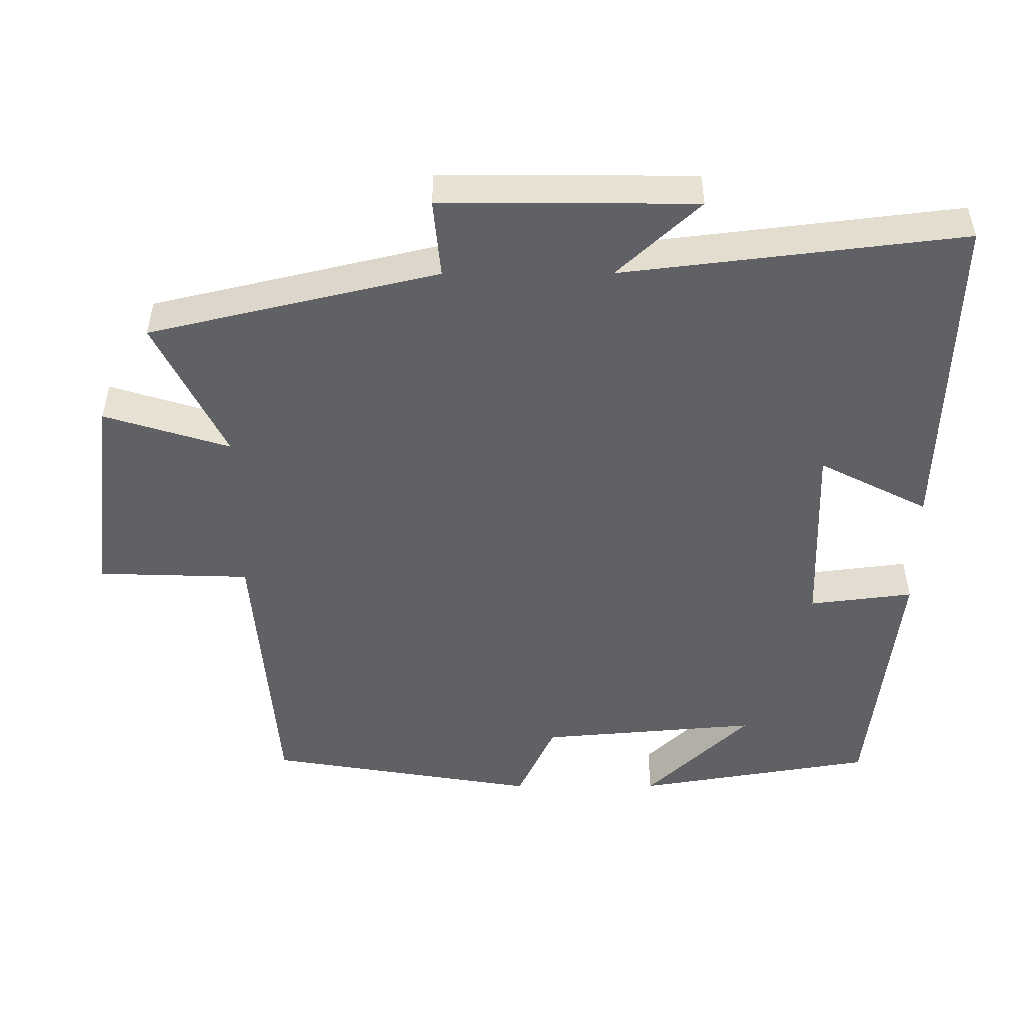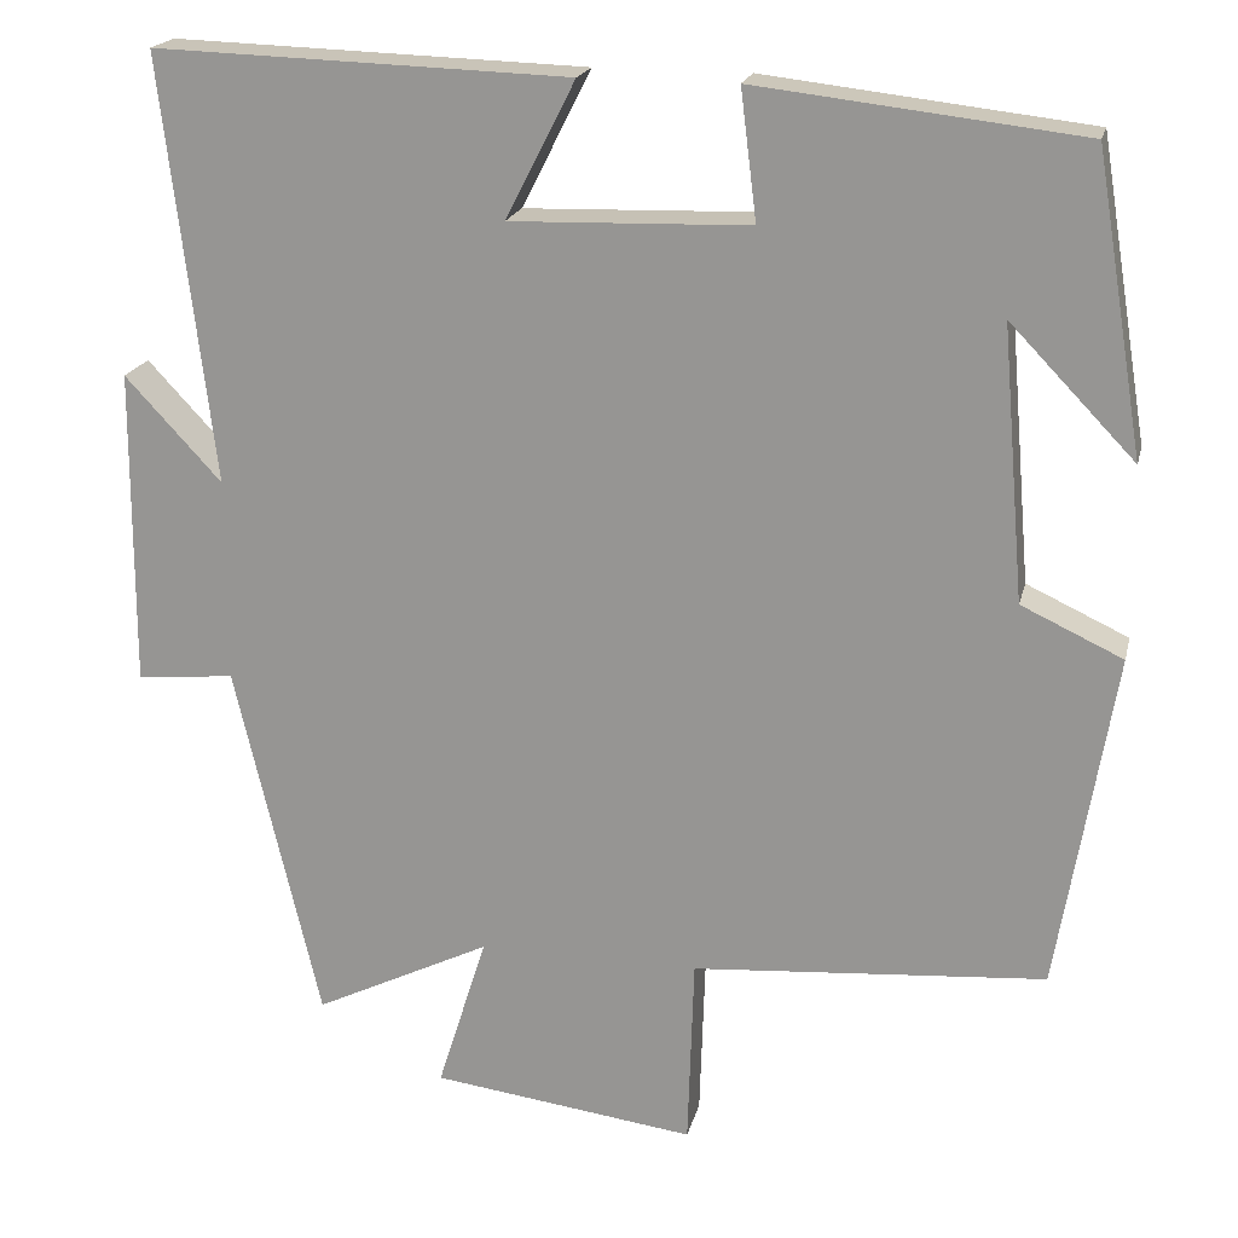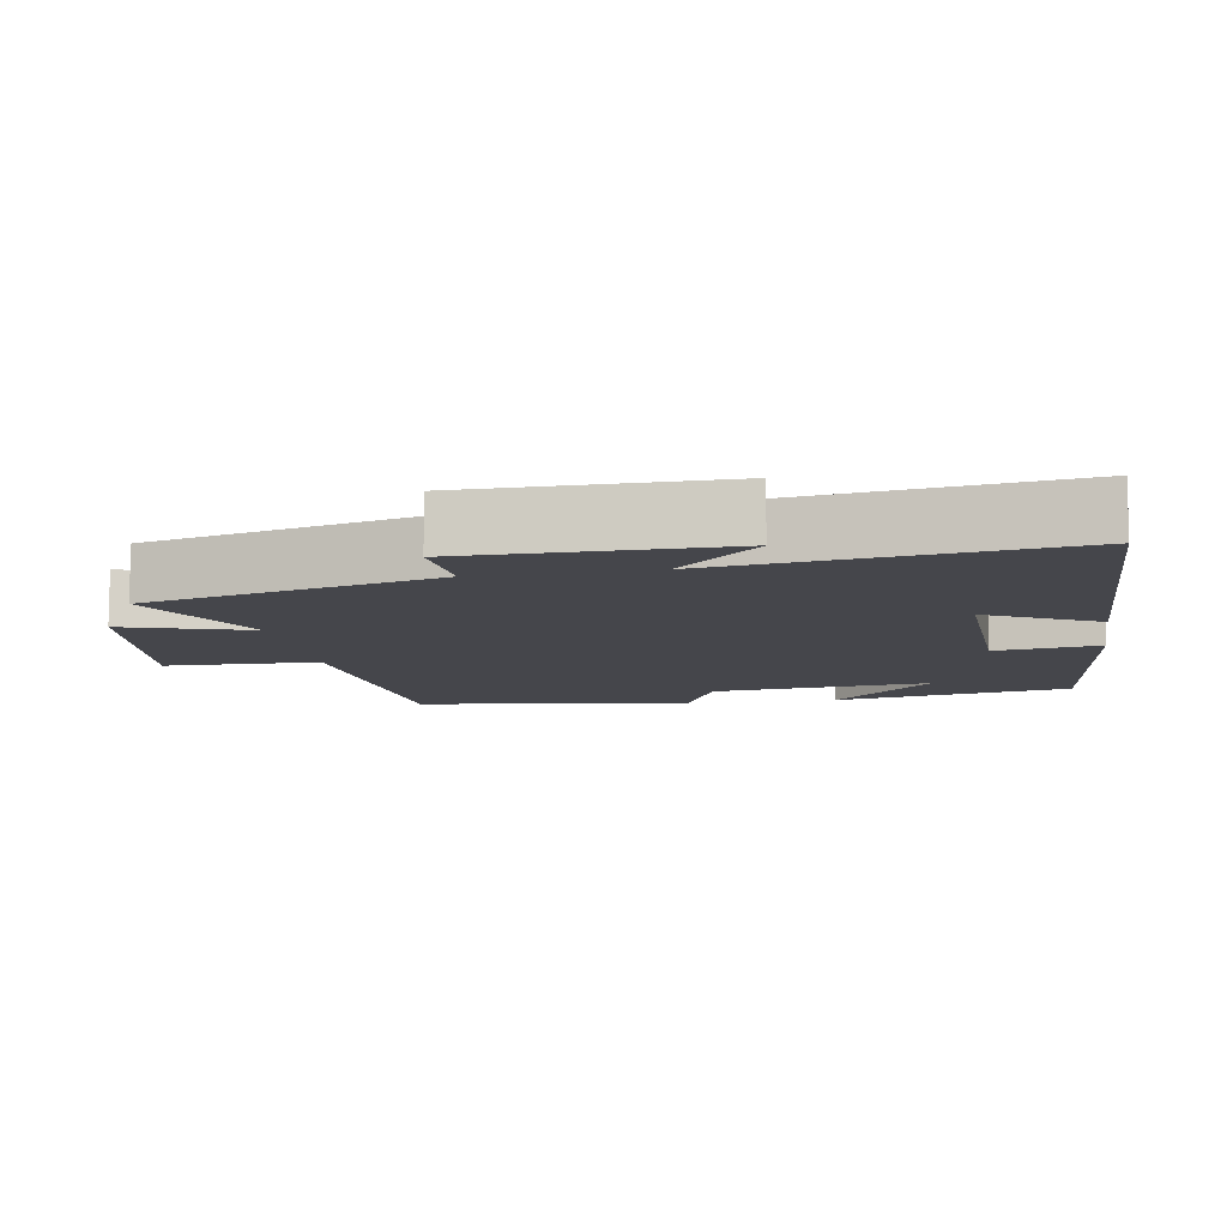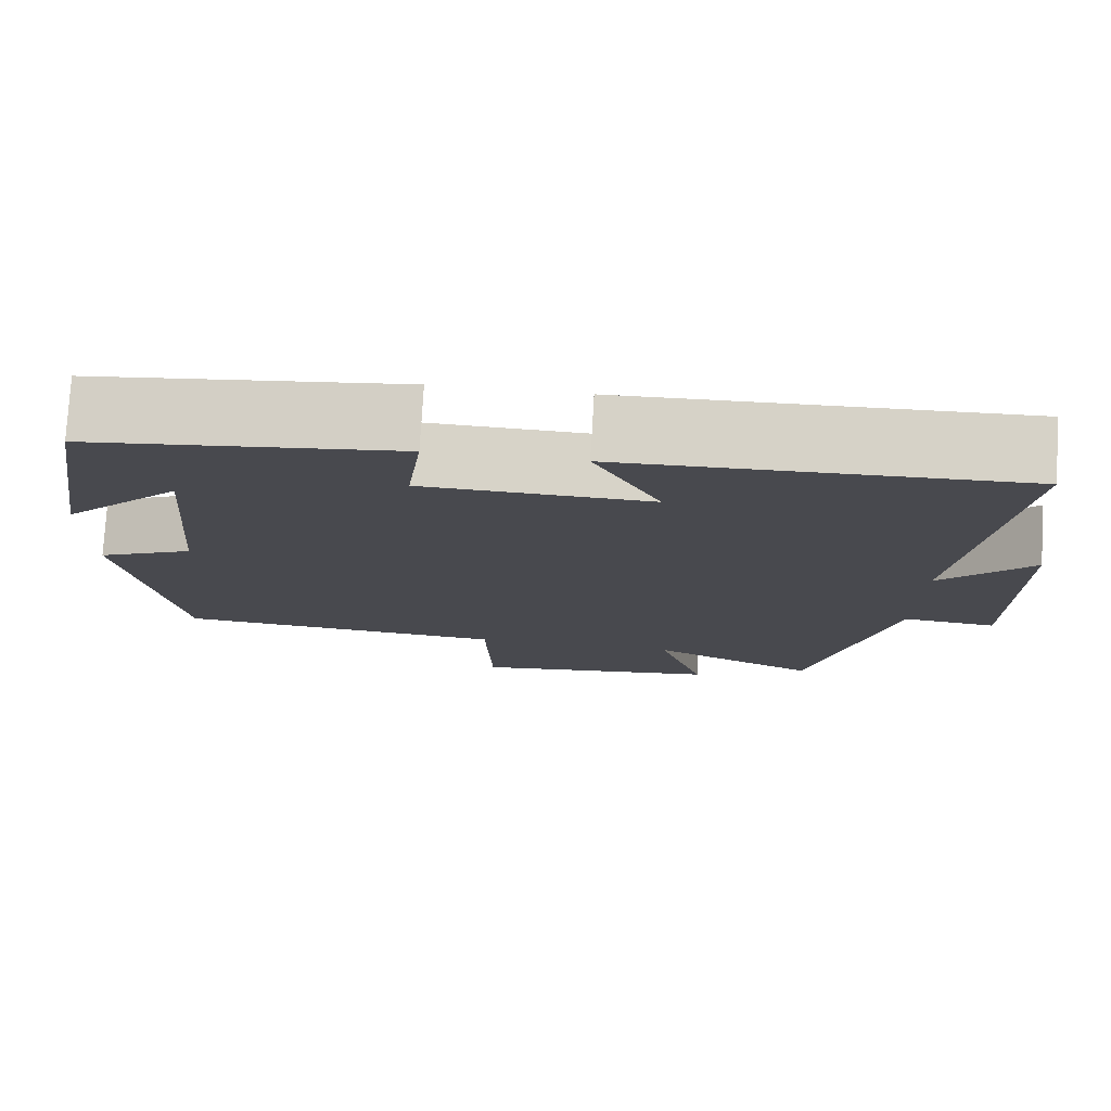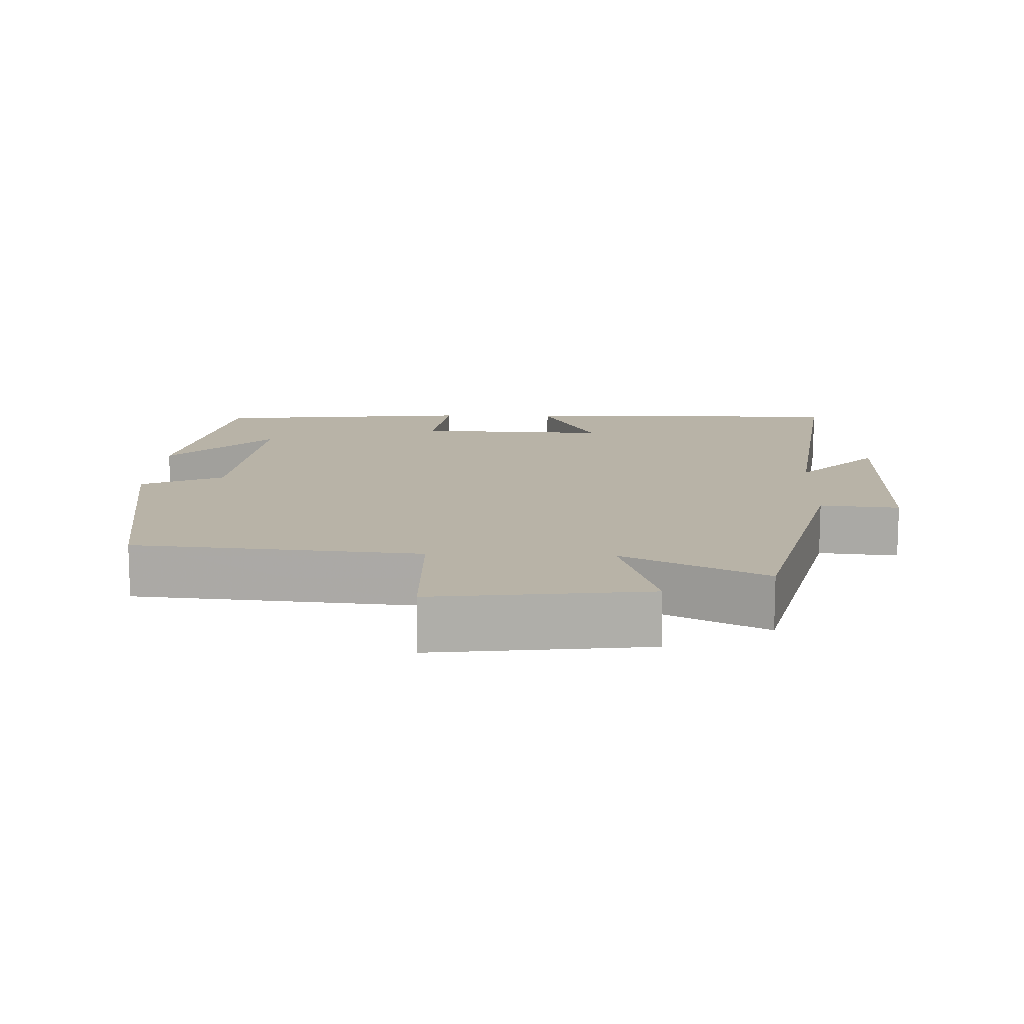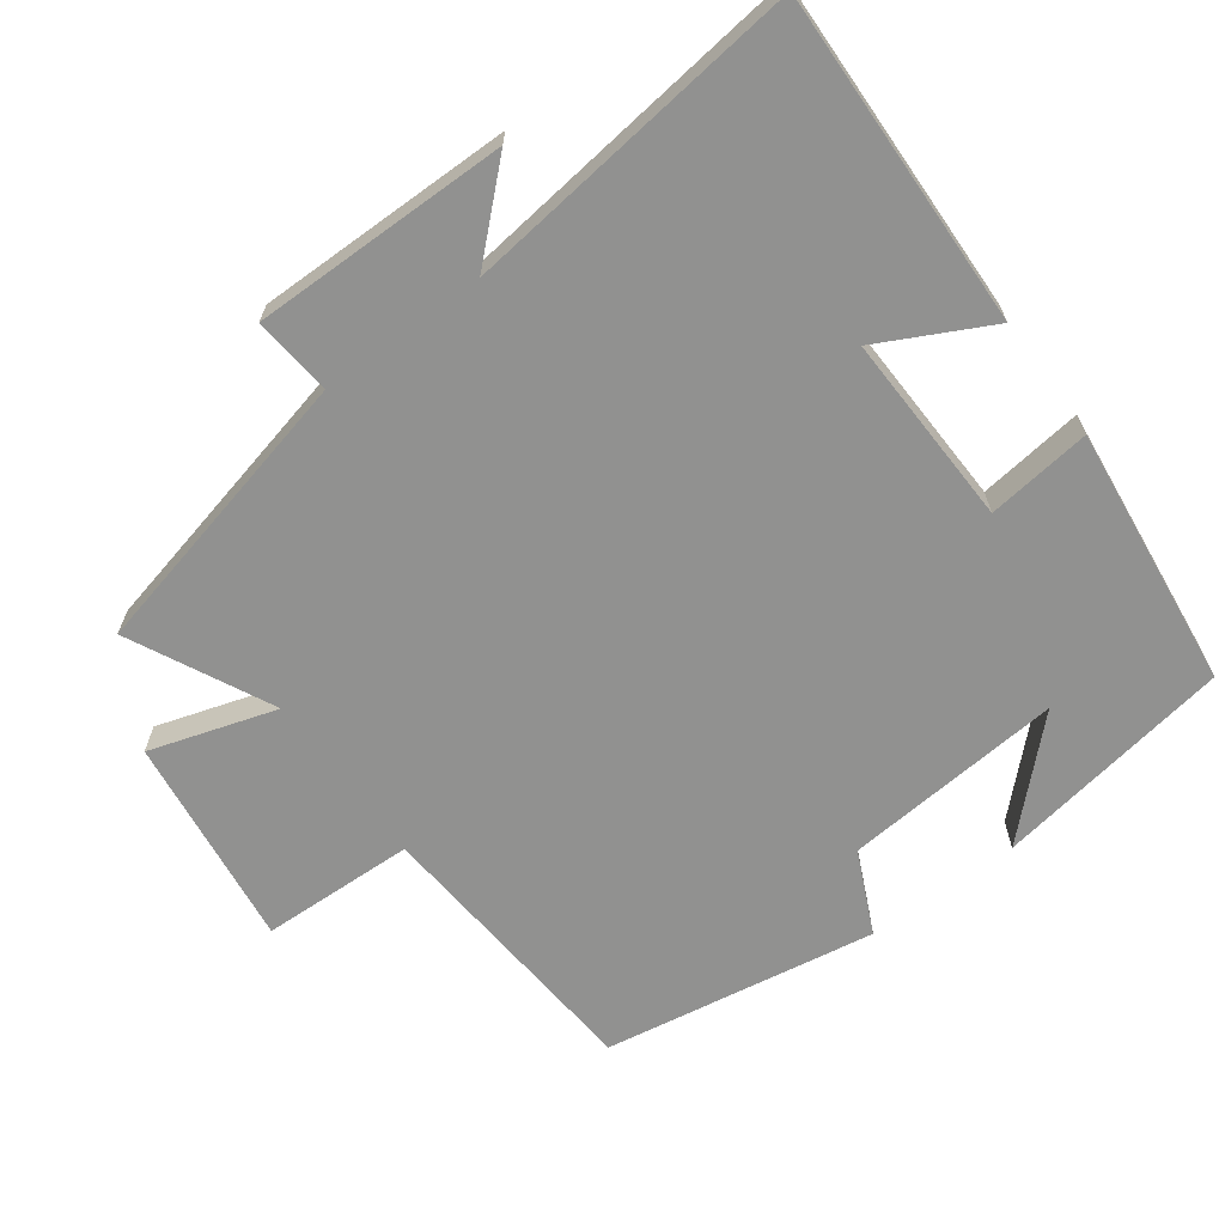
<metadata>
{"format":"obj","ext":"obj","renderer":"f3d","projection":"perspective","resolution":1024,"background":"white","views":[{"elev":-50.1,"azim":-89.8,"up":"+Y"},{"elev":19.5,"azim":13.0,"up":"+Z"},{"elev":-10.1,"azim":-80.1,"up":"+Y"},{"elev":77.4,"azim":-176.6,"up":"+Z"},{"elev":12.9,"azim":-177.6,"up":"+Y"},{"elev":-65.9,"azim":-53.6,"up":"+Y"}]}
</metadata>
<code>
v -0.405 0.07 -0.597
v -0.5 0.07 -0.192
v -0.61 0.07 -0.202
v -0.608 0.07 0.154
v -0.5 0.07 0.038
v -0.557 0.07 0.515
v -0.092 0.07 0.5
v -0.17 0.07 0.347
v 0.098 0.07 0.355
v 0.08 0.07 0.5
v 0.445 0.07 0.458
v 0.5 0.07 0.125
v 0.36 0.07 0.27
v 0.386 0.07 -0.036
v 0.5 0.07 -0.089
v 0.437 0.07 -0.469
v 0.041 0.07 -0.5
v 0.034 0.07 -0.714
v -0.262 0.07 -0.676
v -0.207 0.07 -0.5
v -0.405 0 -0.597
v -0.5 0 -0.192
v -0.61 0 -0.202
v -0.608 0 0.154
v -0.5 0 0.038
v -0.557 0 0.515
v -0.092 0 0.5
v -0.17 0 0.347
v 0.098 0 0.355
v 0.08 0 0.5
v 0.445 0 0.458
v 0.5 0 0.125
v 0.36 0 0.27
v 0.386 0 -0.036
v 0.5 0 -0.089
v 0.437 0 -0.469
v 0.041 0 -0.5
v 0.034 0 -0.714
v -0.262 0 -0.676
v -0.207 0 -0.5
f 17 18 19 20
f 16 17 20
f 15 16 20
f 14 15 20
f 20 1 2
f 14 20 2
f 13 14 2
f 11 12 13
f 9 10 11 13
f 13 2 3
f 9 13 3
f 8 9 3
f 5 6 7 8
f 5 8 3
f 3 4 5
f 40 39 38 37
f 40 37 36
f 40 36 35
f 40 35 34
f 22 21 40
f 22 40 34
f 22 34 33
f 33 32 31
f 33 31 30 29
f 23 22 33
f 23 33 29
f 23 29 28
f 28 27 26 25
f 23 28 25
f 25 24 23
f 1 21 22 2
f 2 22 23 3
f 3 23 24 4
f 4 24 25 5
f 5 25 26 6
f 6 26 27 7
f 7 27 28 8
f 8 28 29 9
f 9 29 30 10
f 10 30 31 11
f 11 31 32 12
f 12 32 33 13
f 13 33 34 14
f 14 34 35 15
f 15 35 36 16
f 16 36 37 17
f 17 37 38 18
f 18 38 39 19
f 19 39 40 20
f 20 40 21 1

</code>
